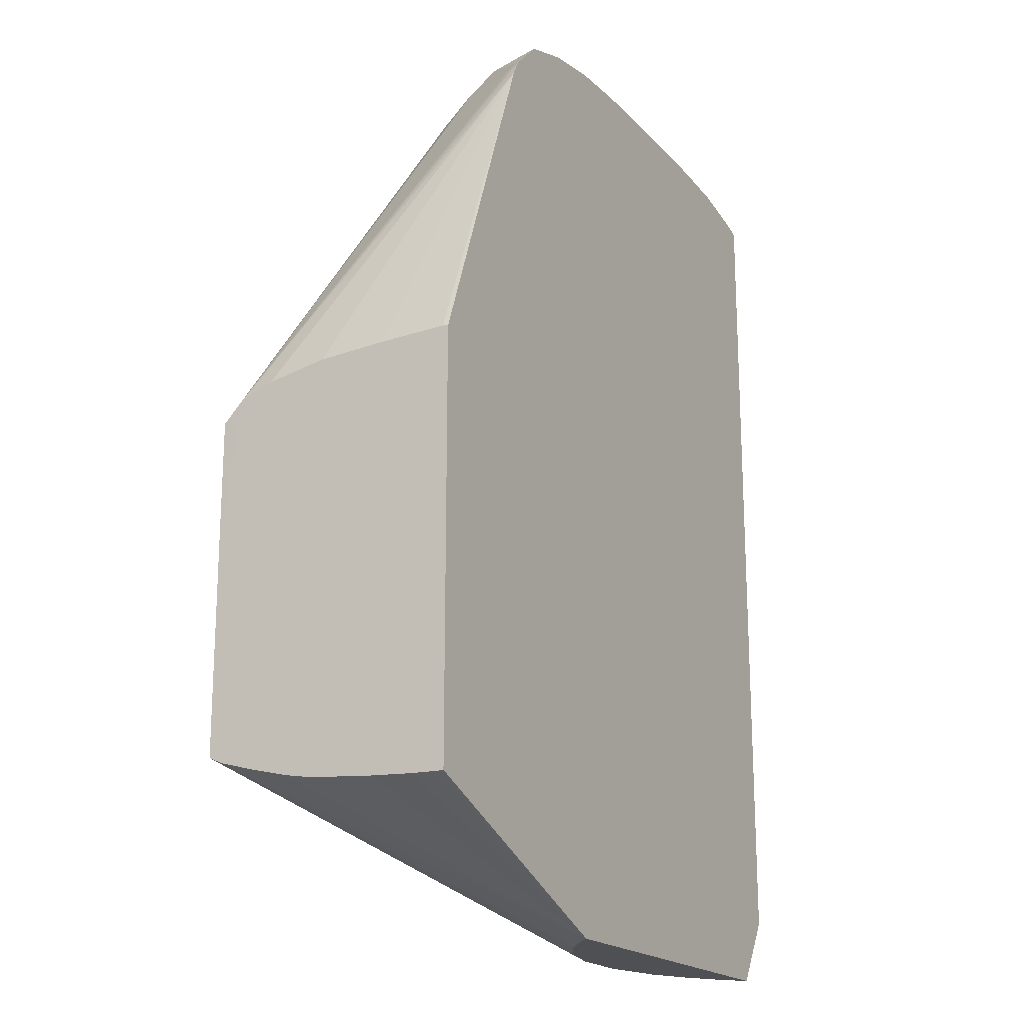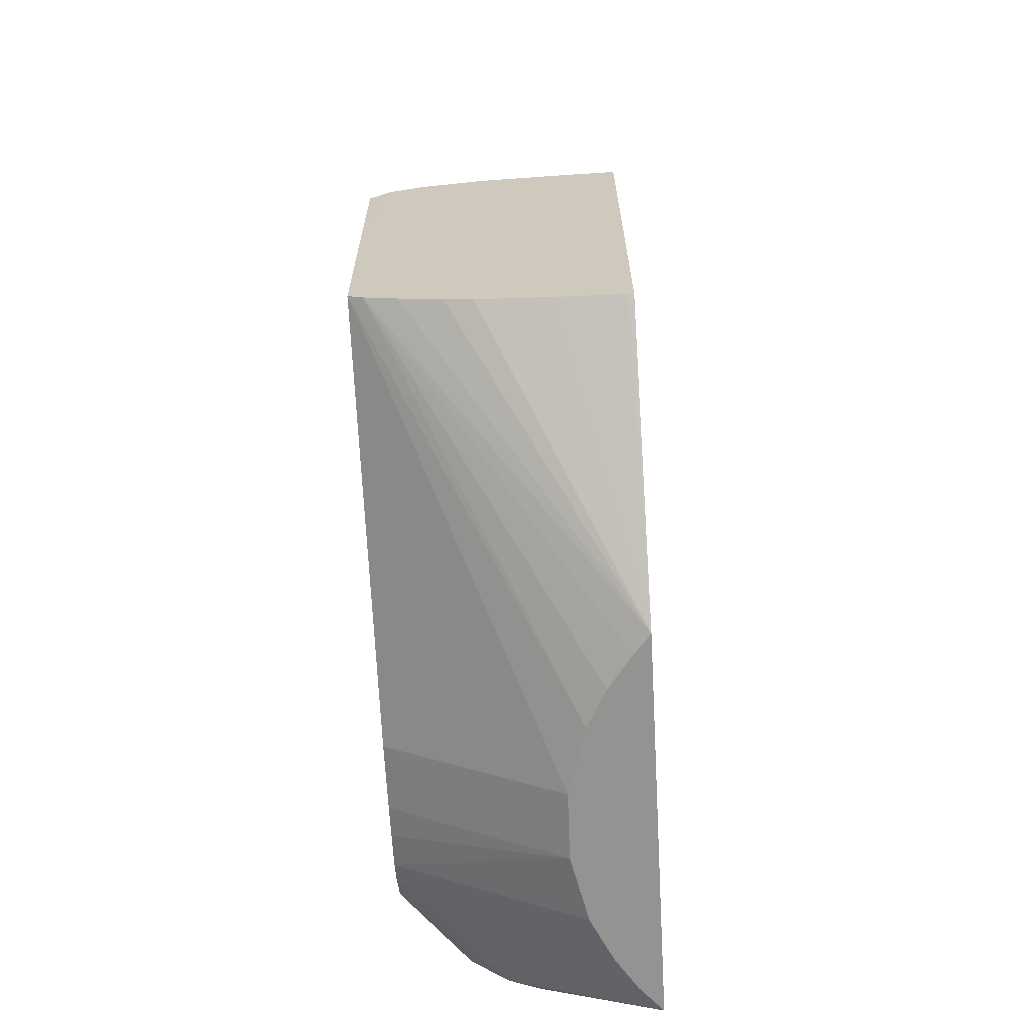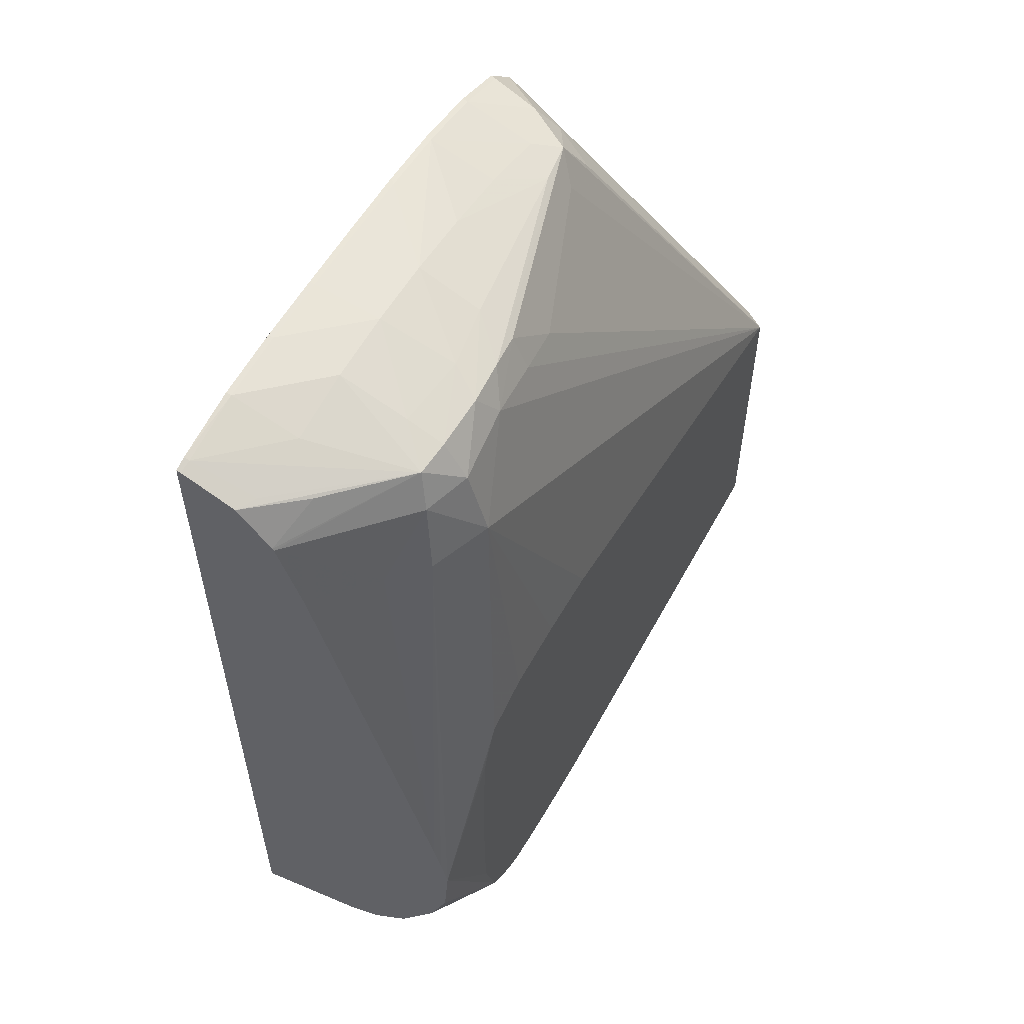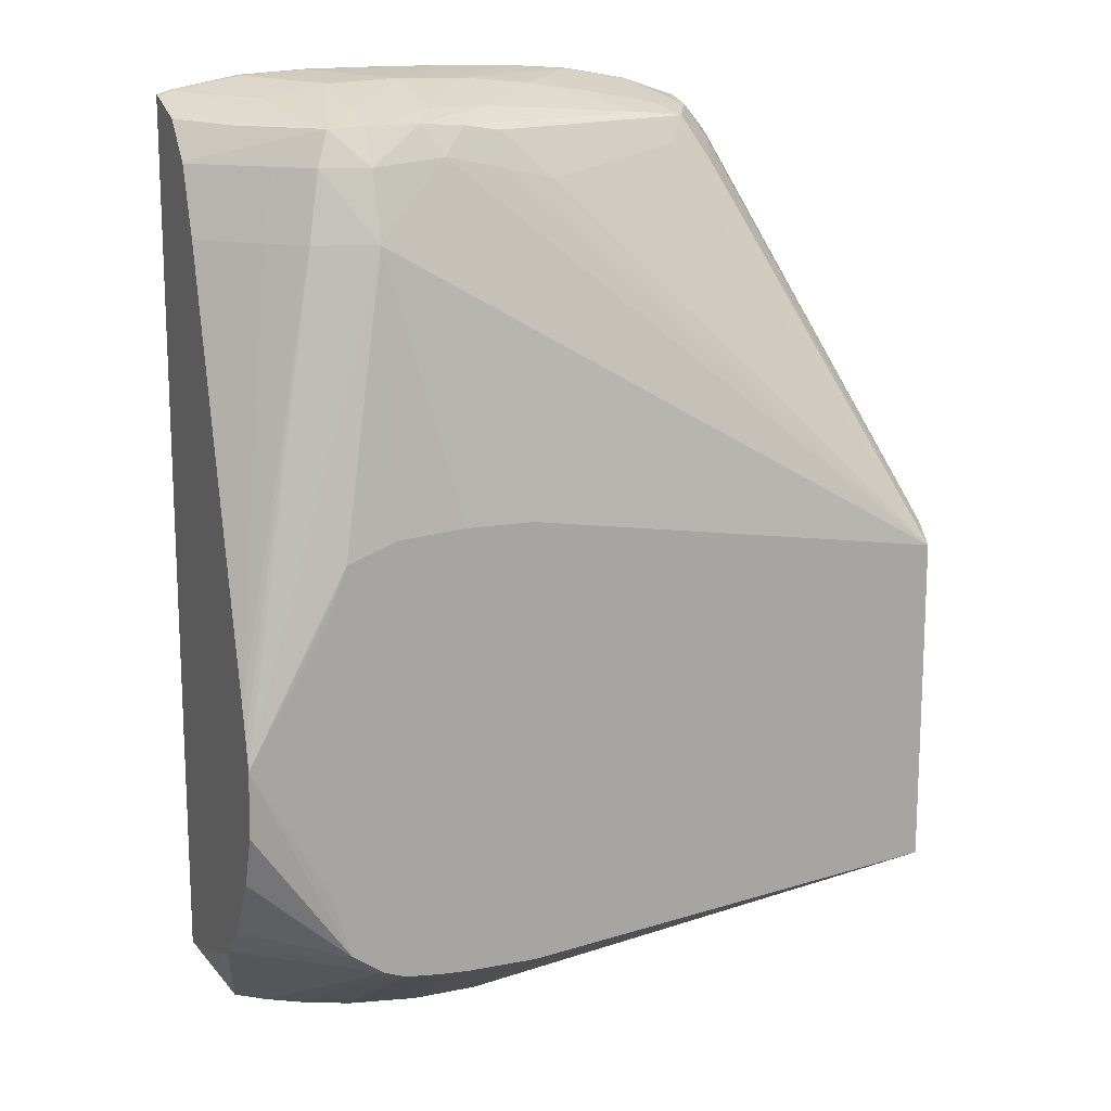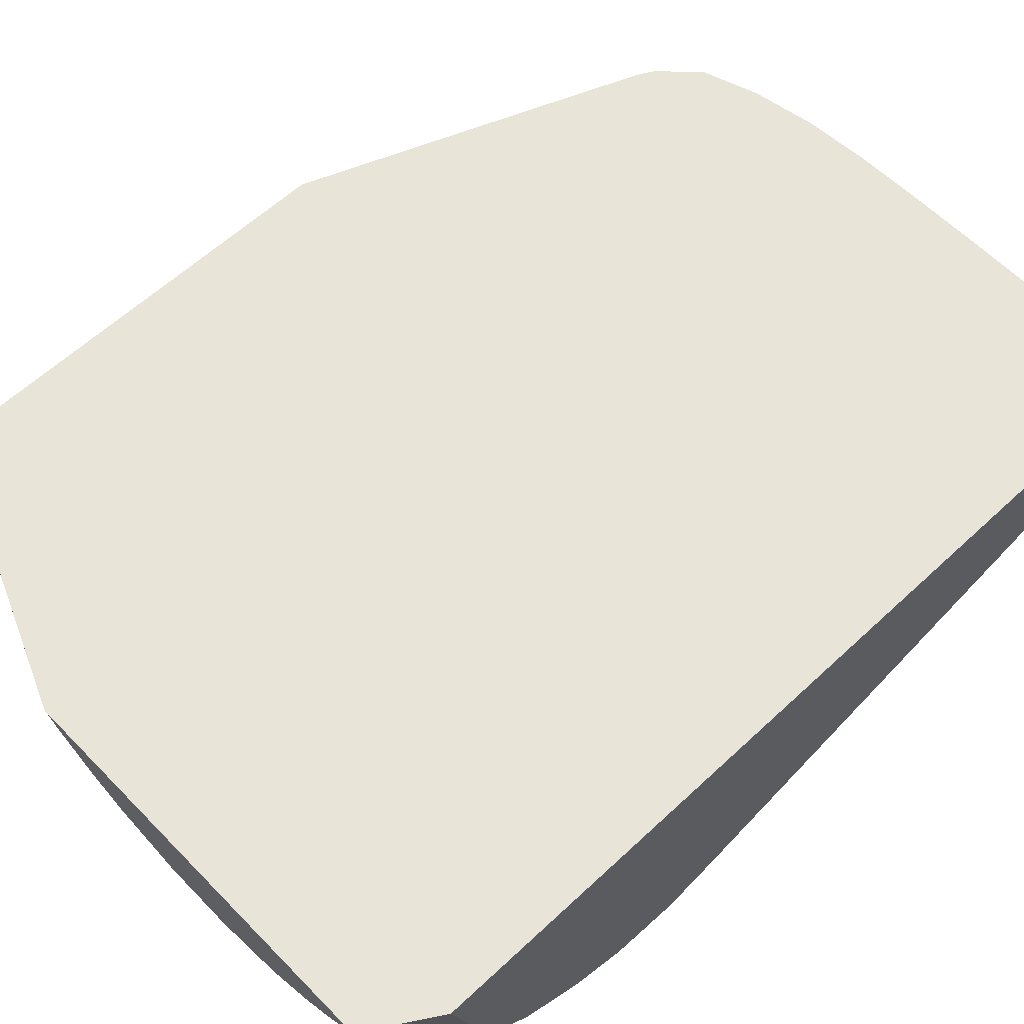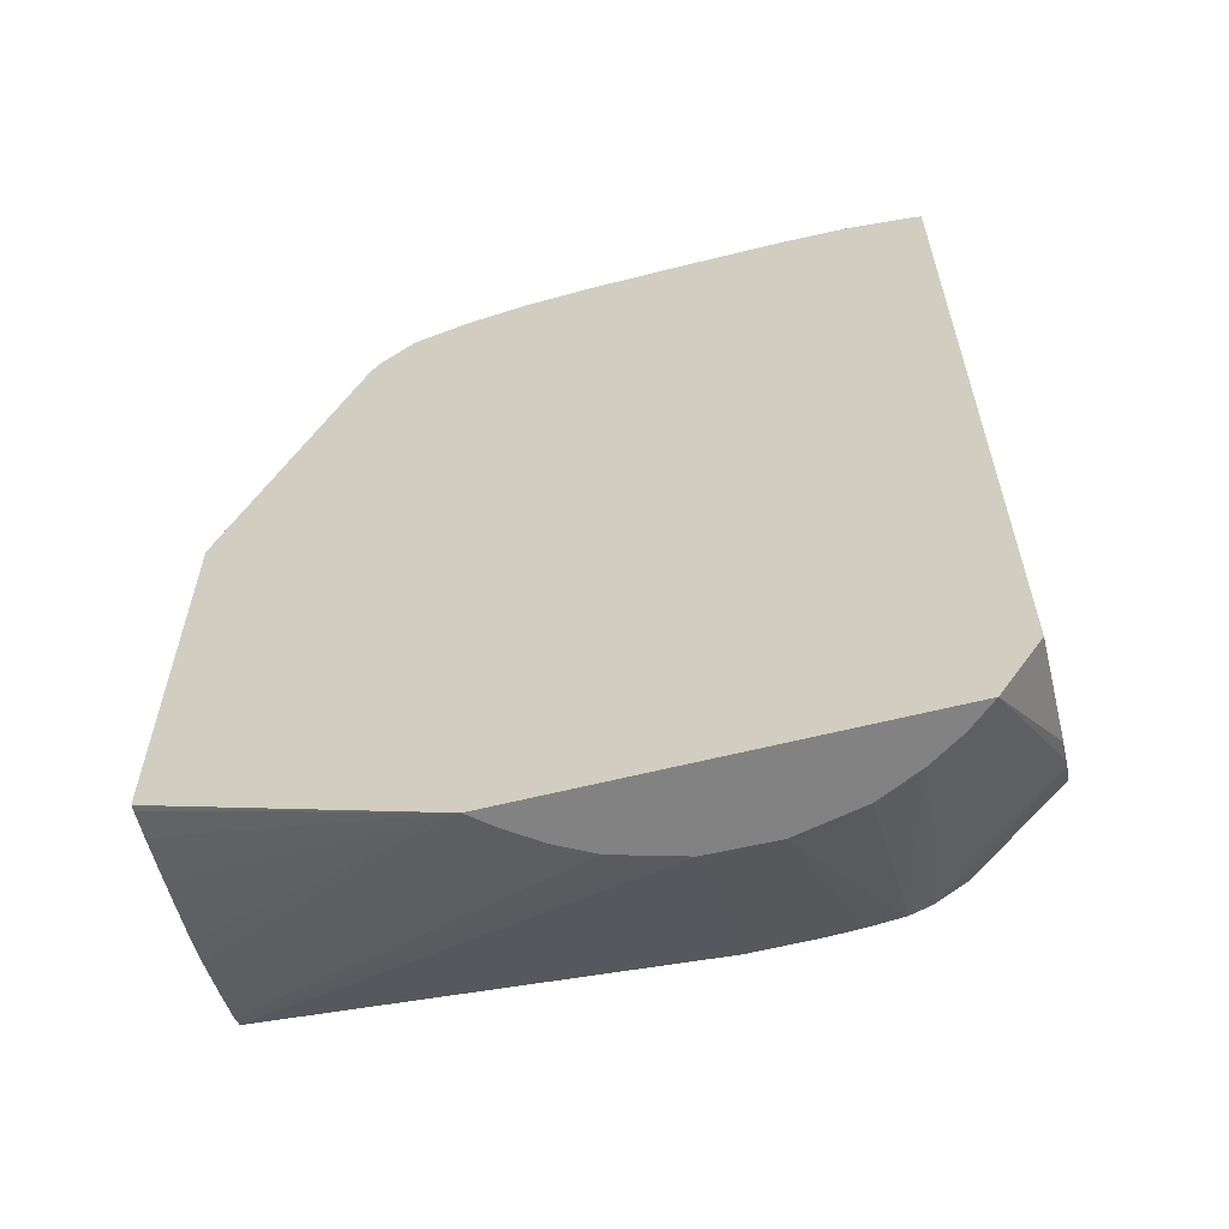
<metadata>
{"format":"obj","ext":"obj","renderer":"f3d","projection":"perspective","resolution":1024,"background":"white","views":[{"elev":-18.8,"azim":-61.4,"up":"+Y"},{"elev":-66.8,"azim":-86.8,"up":"+Y"},{"elev":57.6,"azim":119.5,"up":"+Y"},{"elev":14.9,"azim":157.3,"up":"+Y"},{"elev":59.8,"azim":46.2,"up":"+Z"},{"elev":-60.8,"azim":14.4,"up":"+Y"}]}
</metadata>
<code>
v -10.96 36.79 -15.1
v -10.96 36.79 -15.02
v -10.96 36.8 -15.73
v -4.502 34.11 -14.97
v -10.96 36.79 -14.97
v -10.96 36.85 -16.69
v -4.085 34.11 -15.33
v 4.851 34.11 -14.97
v -10.96 36.89 -17.32
v -10.96 36.97 -18.28
v -10.96 37.08 -18.91
v -10.96 37.31 -19.87
v -10.96 37.51 -20.6
v -10.96 46.74 -14.97
v -4.049 34.11 -15.36
v 5.856 35.72 -14.97
v 4.212 34.11 -15.52
v 5.856 36.94 -18.5
v 5.856 36.83 -18.31
v 5.856 36.53 -17.72
v -10.96 37.66 -20.93
v -2.385 34.11 -16.41
v -3.256 34.11 -15.94
v -4.018 34.11 -15.38
v -7.914 54.64 -14.97
v -10.96 46.77 -15.1
v 5.856 56.1 -14.97
v 3.45 34.11 -16.02
v 2.903 36.91 -20.93
v 3.637 37.43 -20.93
v 5.856 37.76 -19.38
v -10.96 42.68 -20.93
v -0.796 36.59 -20.93
v -0.796 34.11 -16.86
v -7.705 55.03 -14.97
v -10.96 45.99 -20.48
v -10.96 46.31 -19.68
v -10.96 46.59 -18.28
v -10.96 46.7 -16.69
v 5.856 56.17 -14.97
v 5.563 56.27 -14.97
v 3.417 34.11 -16.04
v 2.383 36.72 -20.93
v 4.077 38.95 -20.93
v 5.856 42.12 -20.87
v 5.856 40.53 -20.75
v 5.856 39.26 -20.29
v -10.96 45.52 -20.93
v 0.7942 36.59 -20.93
v 0.7942 34.11 -16.89
v -7.676 54.91 -15.23
v -6.856 55.85 -14.97
v -6.825 55.85 -15.1
v -6.566 55.73 -16.27
v -6.951 54.94 -16.76
v -6.624 54.48 -17.67
v 5.856 56.15 -15.08
v 5.563 56.24 -15.1
v 3.973 56.55 -15.1
v 3.973 56.56 -14.97
v 2.426 34.11 -16.52
v 1.548 36.63 -20.93
v 2.383 34.11 -16.54
v 4.123 39.82 -20.93
v 5.856 42.79 -20.72
v 4.139 40.53 -20.93
v 4.139 41.4 -20.93
v 4.115 43.71 -20.93
v 4.011 45.3 -20.93
v 3.823 45.9 -20.93
v 3.557 46.52 -20.93
v 2.383 53.25 -20.16
v 3.79 53.25 -19.62
v -6.005 55.54 -17.33
v -5.511 54.94 -17.82
v -2.024 54.39 -19.19
v -0.796 54.69 -19.34
v 0.6691 54.99 -19.49
v -0.796 47.07 -20.93
v -5.562 56.28 -14.97
v -5.562 56.27 -15.1
v -5.511 55.83 -16.76
v 5.856 56.05 -15.39
v 5.422 55.79 -16.58
v 3.181 55.63 -19.08
v 3.973 56.15 -16.69
v 2.383 56.66 -15.1
v 2.383 56.43 -16.69
v 2.383 56.66 -14.97
v 5.856 43.49 -20.53
v 2.383 46.96 -20.93
v 2.383 54.84 -19.69
v 3.487 54.84 -19.35
v 0.7942 47.08 -20.93
v 4.586 53.25 -18.9
v -4.946 55.65 -17.52
v 0.05506 55.62 -19.06
v -0.796 55.49 -18.96
v 1.115 55.69 -19.16
v -4.1 56.54 -14.97
v -3.973 56.54 -15.1
v -3.973 56.1 -16.69
v 5.856 55.74 -16.33
v 2.383 55.67 -19.14
v 2.383 55.97 -18.28
v 4.798 55.64 -17.51
v 5.856 54.88 -17.12
v 5.856 54.84 -17.15
v 4.283 54.84 -18.61
v 0.7942 56.51 -16.69
v 0.7942 56.68 -15.1
v 0.7942 56.68 -14.97
v 5.856 53.25 -17.72
v -2.385 56.34 -16.69
v -0.796 55.96 -18.17
v 0.6691 55.95 -18.43
v -3.973 56.55 -14.97
v -2.385 56.65 -15.1
v -0.796 56.48 -16.69
v -0.796 56.68 -15.1
v -0.9228 56.68 -14.97
v -2.513 56.65 -14.97
f 1 2 5
f 1 5 14
f 1 14 26
f 1 26 39
f 1 39 38
f 1 38 37
f 1 37 36
f 1 36 32
f 1 32 21
f 1 21 13
f 1 13 12
f 1 12 11
f 1 11 10
f 1 10 9
f 1 9 6
f 1 6 3
f 1 3 4
f 1 4 2
f 2 4 5
f 3 6 4
f 4 7 15
f 4 15 24
f 4 24 23
f 4 23 22
f 4 22 34
f 4 34 50
f 4 50 63
f 4 63 61
f 4 61 42
f 4 42 28
f 4 28 17
f 4 17 8
f 4 8 16
f 4 16 27
f 4 27 41
f 4 41 60
f 4 60 89
f 4 89 112
f 4 112 121
f 4 121 122
f 4 122 117
f 4 117 100
f 4 100 80
f 4 80 52
f 4 52 35
f 4 35 25
f 4 25 14
f 4 14 5
f 4 6 9
f 4 9 10
f 4 10 11
f 4 11 12
f 4 12 13
f 4 13 7
f 7 13 15
f 8 17 18
f 8 18 19
f 8 19 20
f 8 20 16
f 13 21 22
f 13 22 23
f 13 23 24
f 13 24 15
f 14 25 26
f 16 20 19
f 16 19 18
f 16 18 31
f 16 31 47
f 16 47 46
f 16 46 45
f 16 45 65
f 16 65 90
f 16 90 113
f 16 113 108
f 16 108 107
f 16 107 103
f 16 103 83
f 16 83 57
f 16 57 40
f 16 40 27
f 17 28 29
f 17 29 18
f 18 29 30
f 18 30 31
f 21 32 48
f 21 48 79
f 21 79 94
f 21 94 91
f 21 91 71
f 21 71 70
f 21 70 69
f 21 69 68
f 21 68 67
f 21 67 66
f 21 66 64
f 21 64 44
f 21 44 30
f 21 30 29
f 21 29 43
f 21 43 62
f 21 62 49
f 21 49 33
f 21 33 34
f 21 34 22
f 25 35 36
f 25 36 37
f 25 37 38
f 25 38 39
f 25 39 26
f 27 40 41
f 28 42 29
f 29 42 43
f 30 44 45
f 30 45 46
f 30 46 47
f 30 47 31
f 32 36 48
f 33 49 50
f 33 50 34
f 35 51 36
f 35 52 53
f 35 53 54
f 35 54 51
f 36 51 55
f 36 55 56
f 36 56 48
f 40 57 41
f 41 57 58
f 41 58 59
f 41 59 60
f 42 61 43
f 43 61 63
f 43 63 50
f 43 50 62
f 44 64 45
f 45 64 66
f 45 66 67
f 45 67 68
f 45 68 69
f 45 69 70
f 45 70 71
f 45 71 72
f 45 72 73
f 45 73 65
f 48 56 74
f 48 74 75
f 48 75 76
f 48 76 77
f 48 77 78
f 48 78 72
f 48 72 79
f 49 62 50
f 51 54 55
f 52 80 53
f 53 80 81
f 53 81 54
f 54 81 82
f 54 82 74
f 54 74 55
f 55 74 56
f 57 83 58
f 58 83 84
f 58 84 85
f 58 85 86
f 58 86 59
f 59 87 60
f 59 86 88
f 59 88 87
f 60 87 89
f 65 73 90
f 71 91 72
f 72 78 92
f 72 92 93
f 72 93 73
f 72 91 94
f 72 94 79
f 73 93 95
f 73 95 90
f 74 82 96
f 74 96 97
f 74 97 98
f 74 98 75
f 75 98 76
f 76 98 77
f 77 98 78
f 78 98 97
f 78 97 99
f 78 99 92
f 80 100 81
f 81 100 101
f 81 101 82
f 82 102 96
f 82 101 102
f 83 103 84
f 84 103 85
f 85 104 105
f 85 105 88
f 85 88 86
f 85 103 106
f 85 106 107
f 85 107 108
f 85 108 109
f 85 109 93
f 85 93 92
f 85 92 104
f 87 88 110
f 87 110 111
f 87 111 89
f 88 105 110
f 89 111 112
f 90 95 113
f 92 99 104
f 93 109 95
f 95 109 108
f 95 108 113
f 96 102 114
f 96 114 115
f 96 115 97
f 97 115 99
f 99 115 116
f 99 116 104
f 100 117 101
f 101 117 118
f 101 118 119
f 101 119 114
f 101 114 102
f 103 107 106
f 104 116 105
f 105 116 110
f 110 116 119
f 110 119 118
f 110 118 120
f 110 120 111
f 111 120 121
f 111 121 112
f 114 119 115
f 115 119 116
f 117 122 118
f 118 122 120
f 120 122 121

</code>
